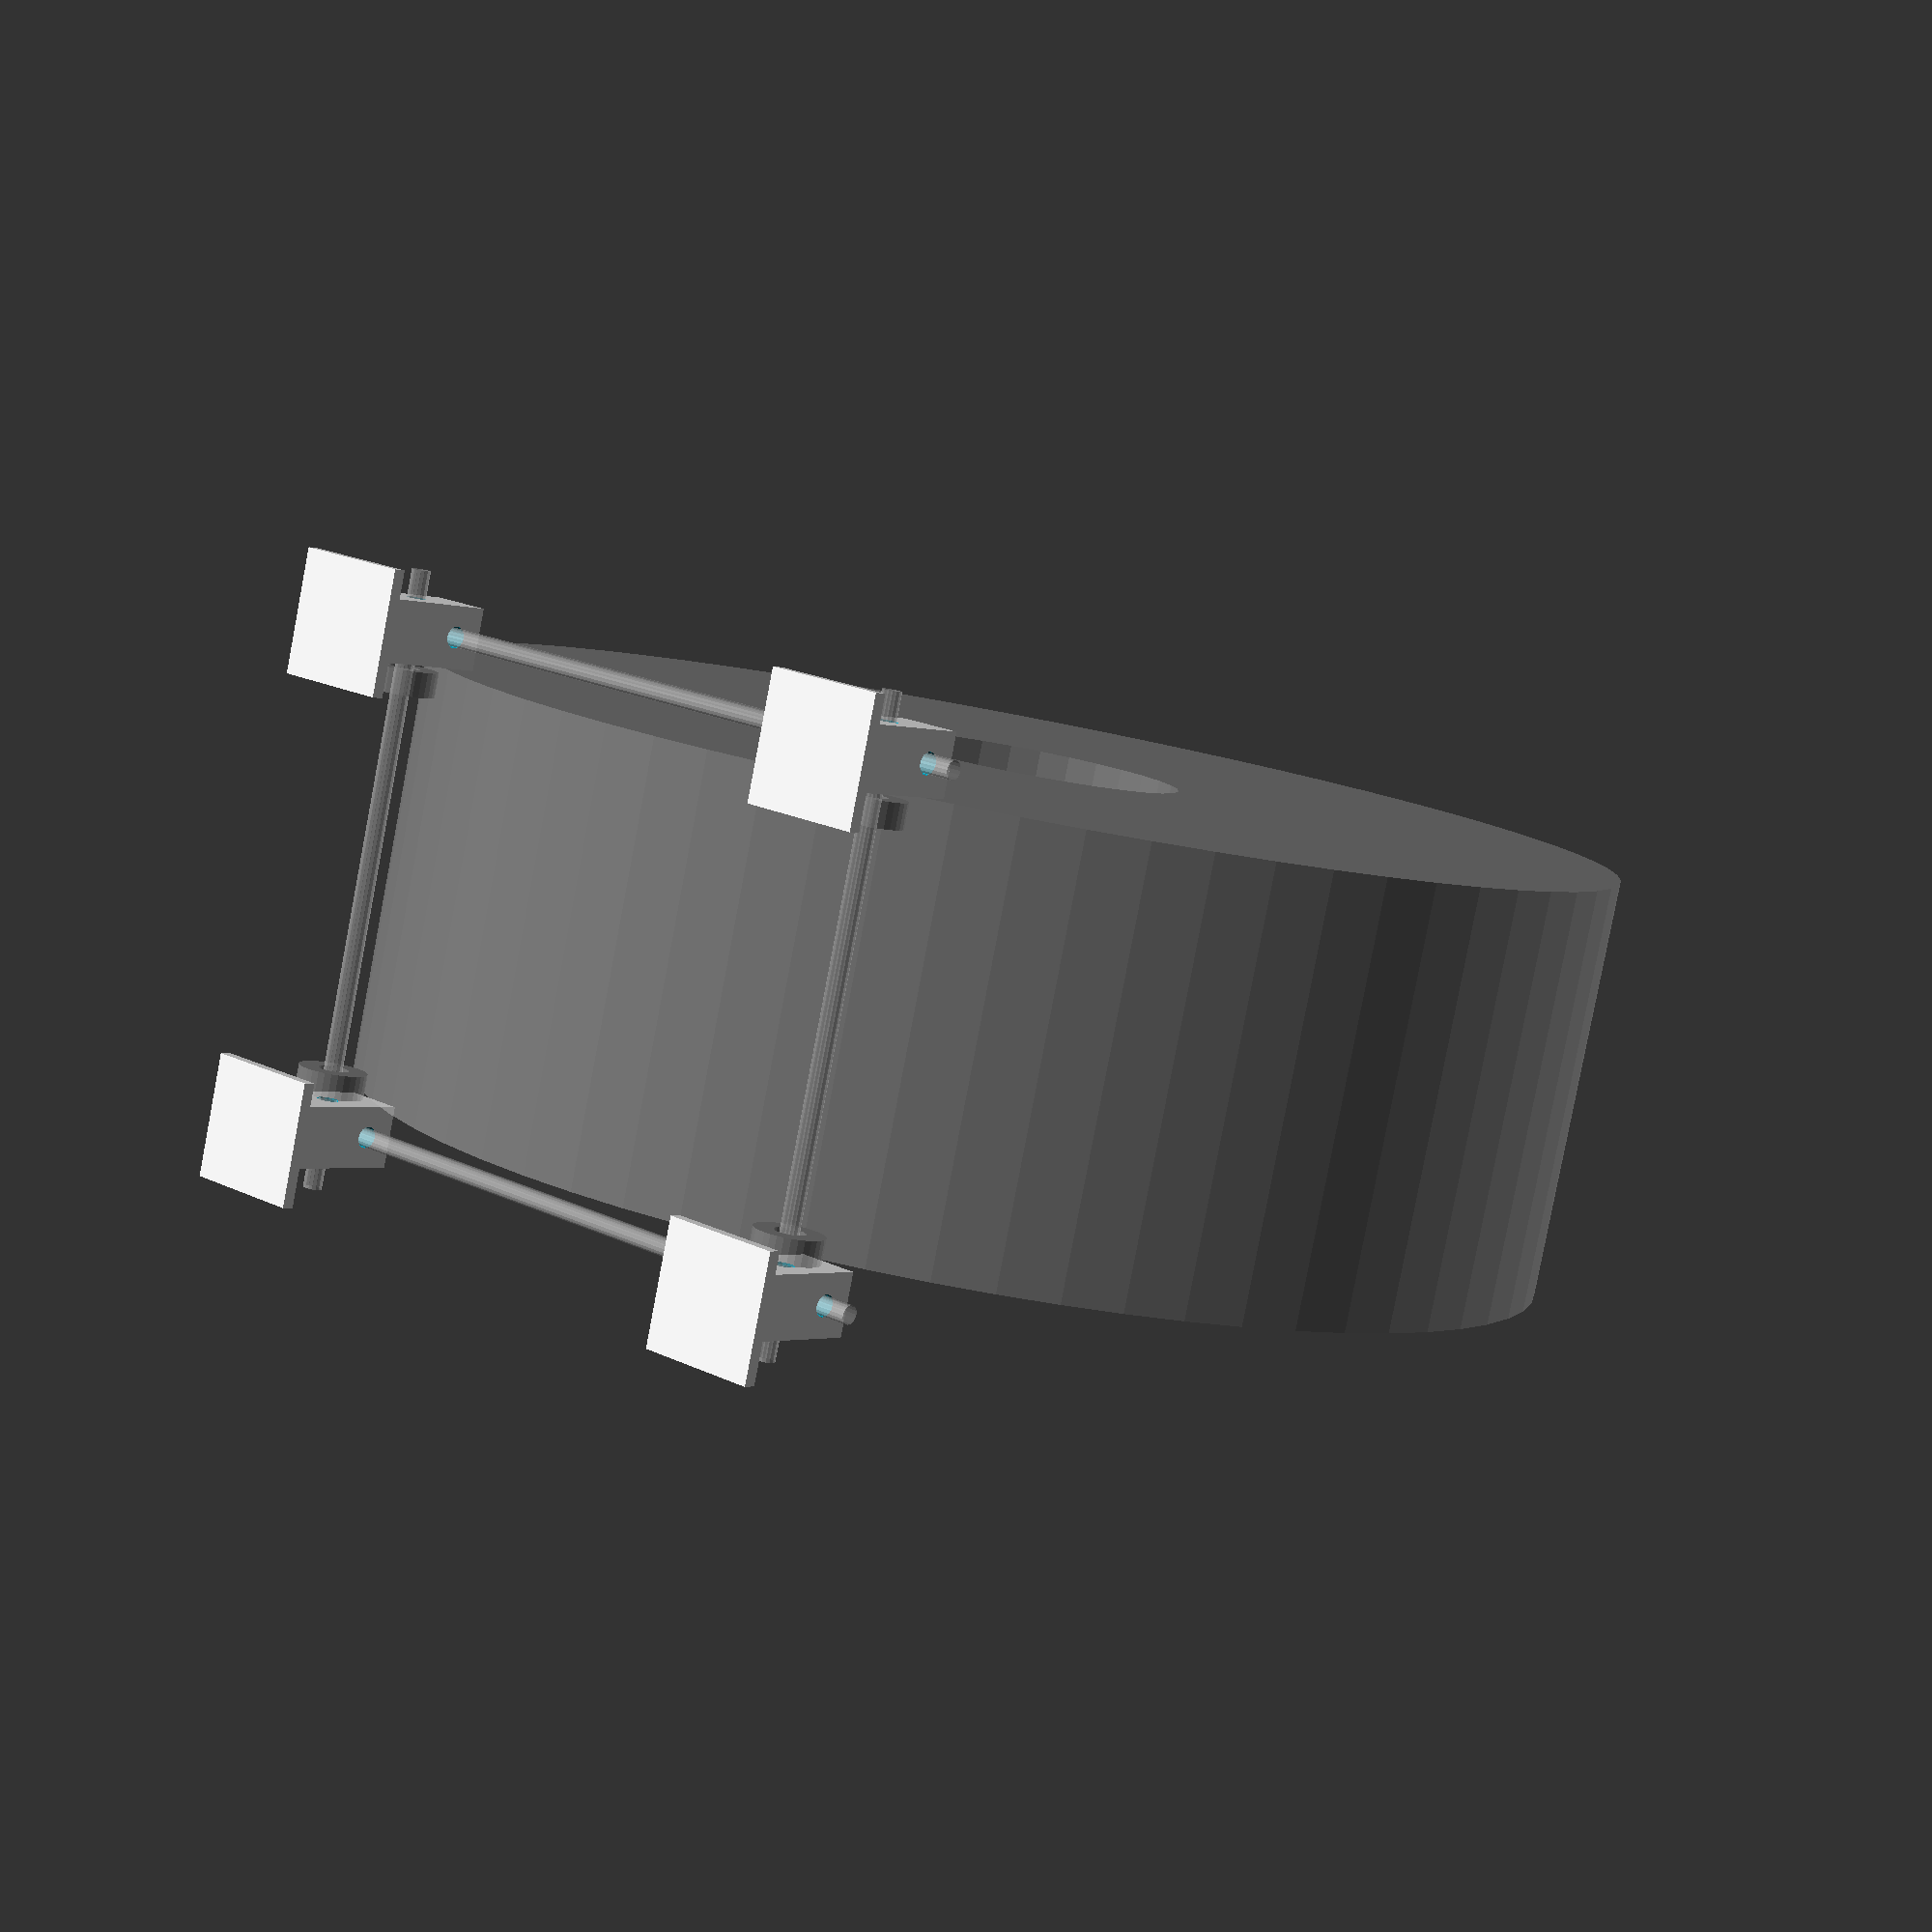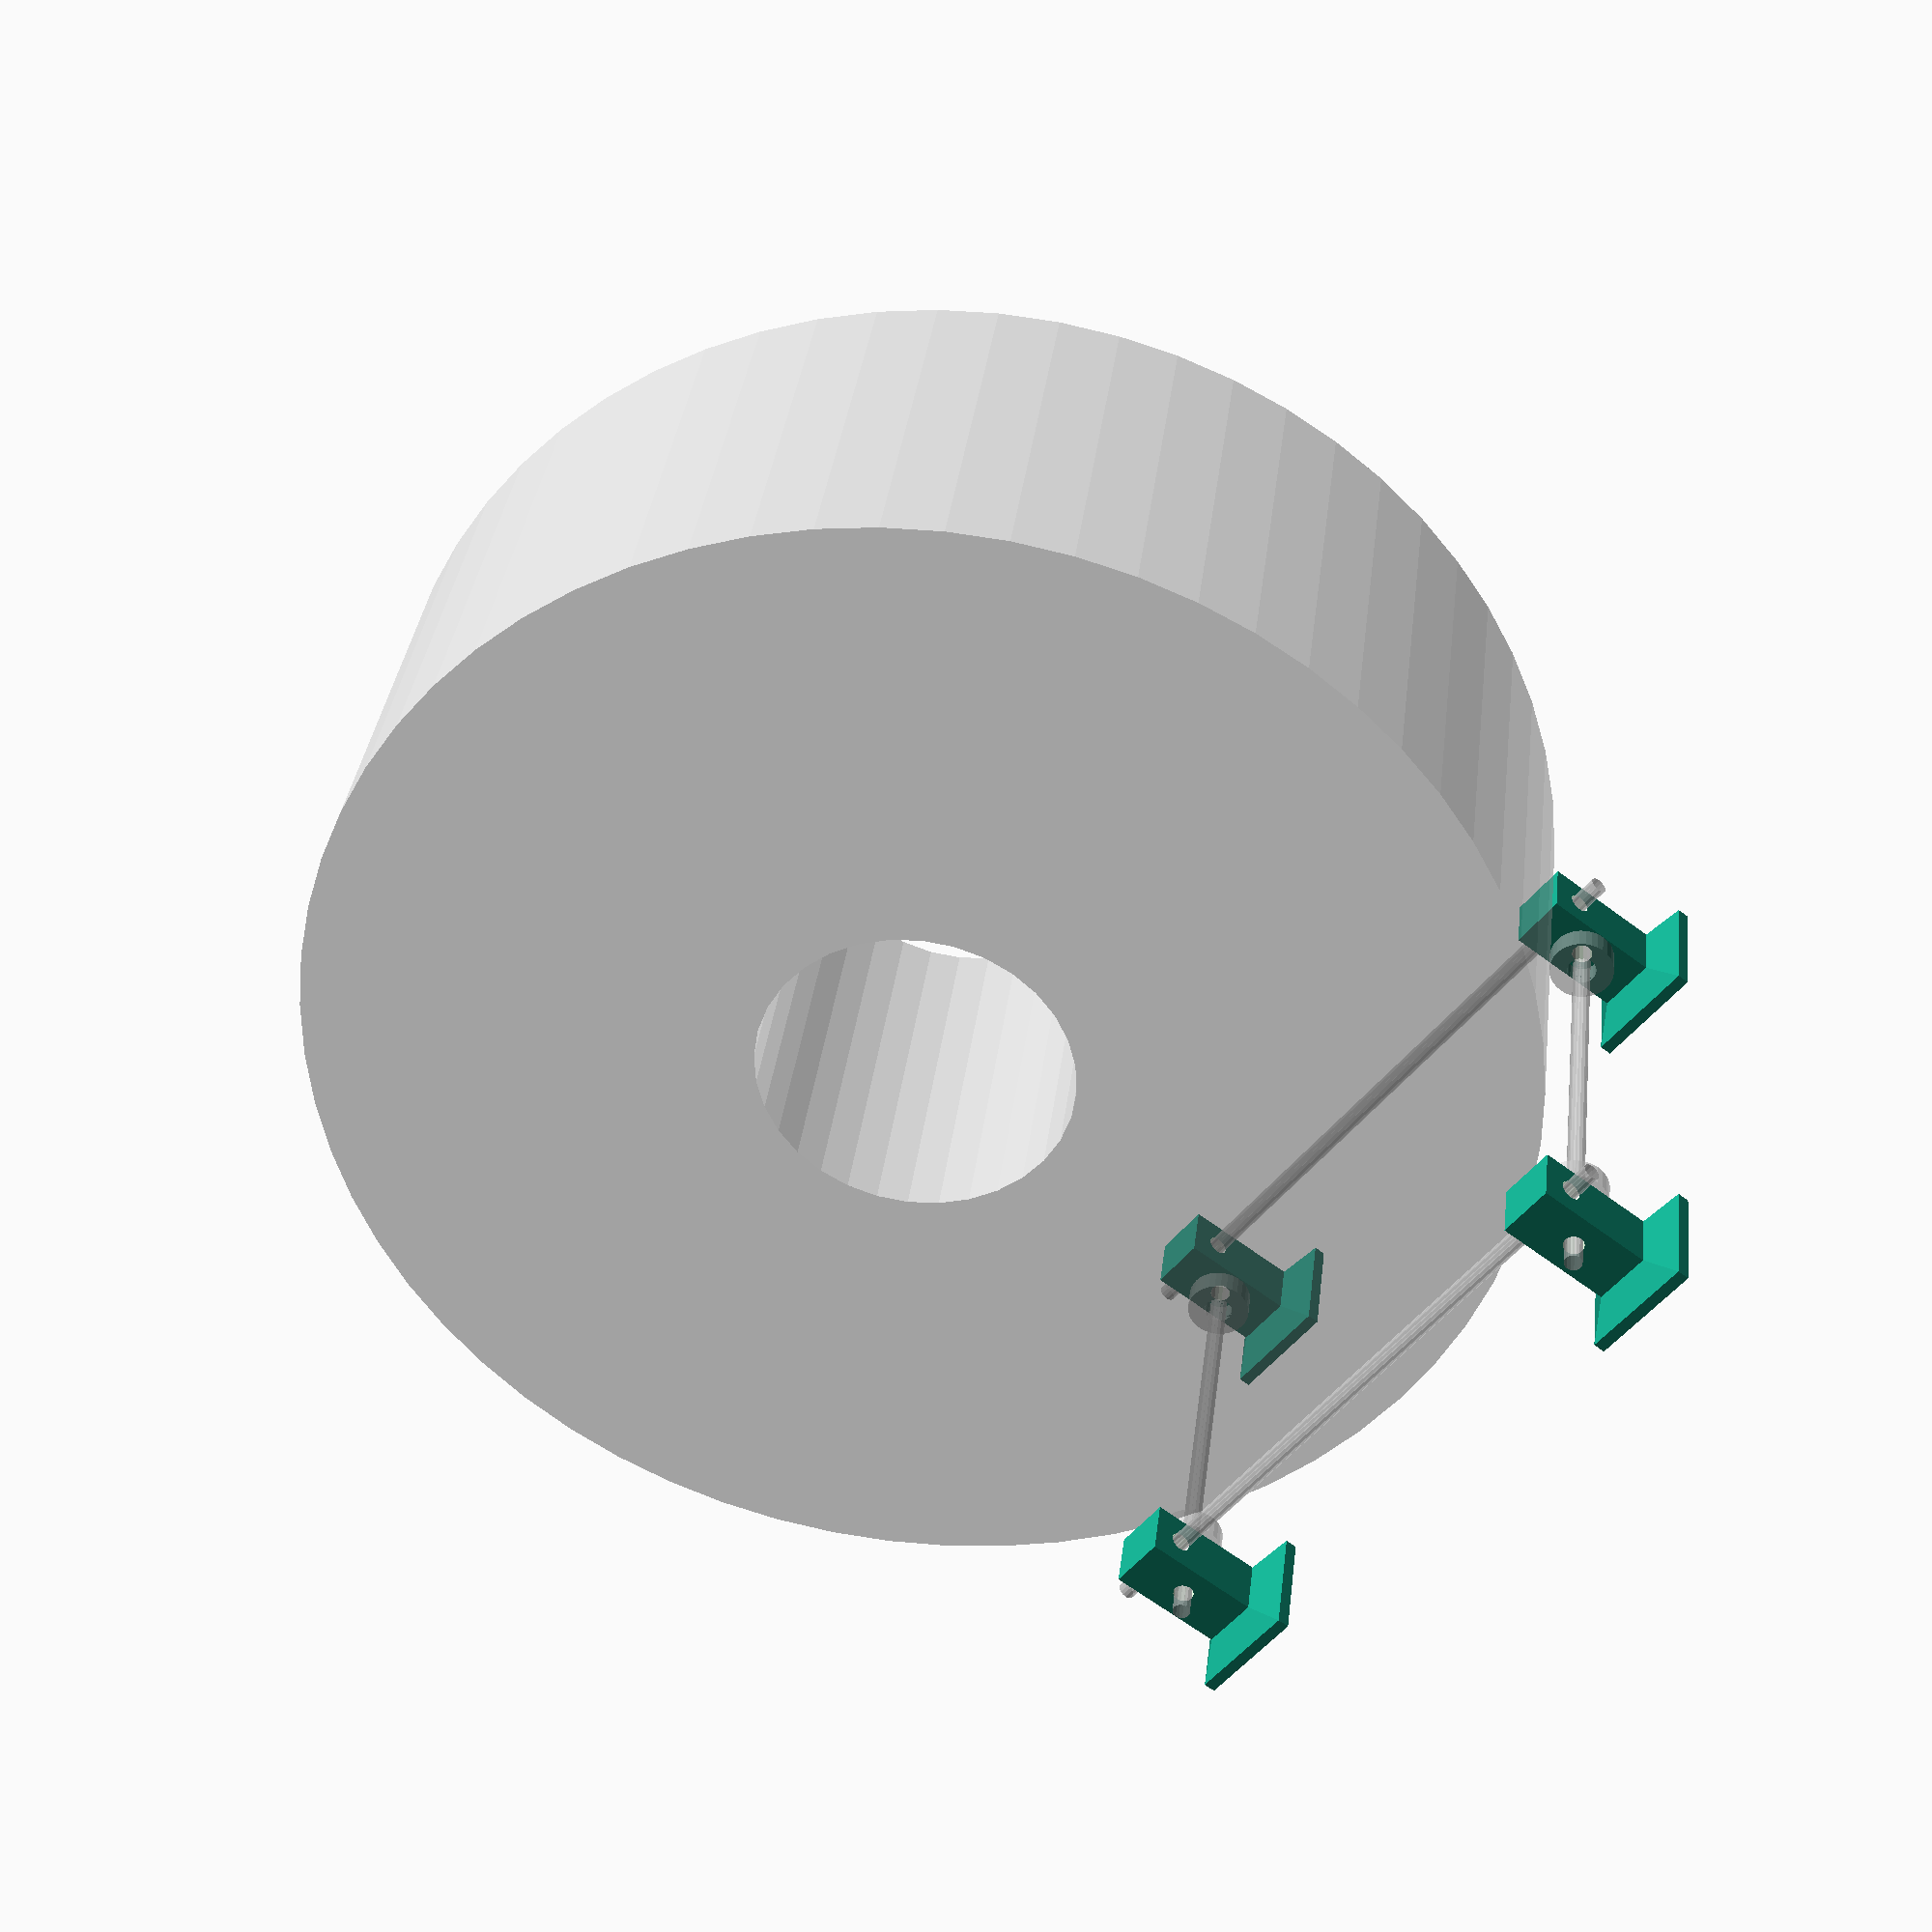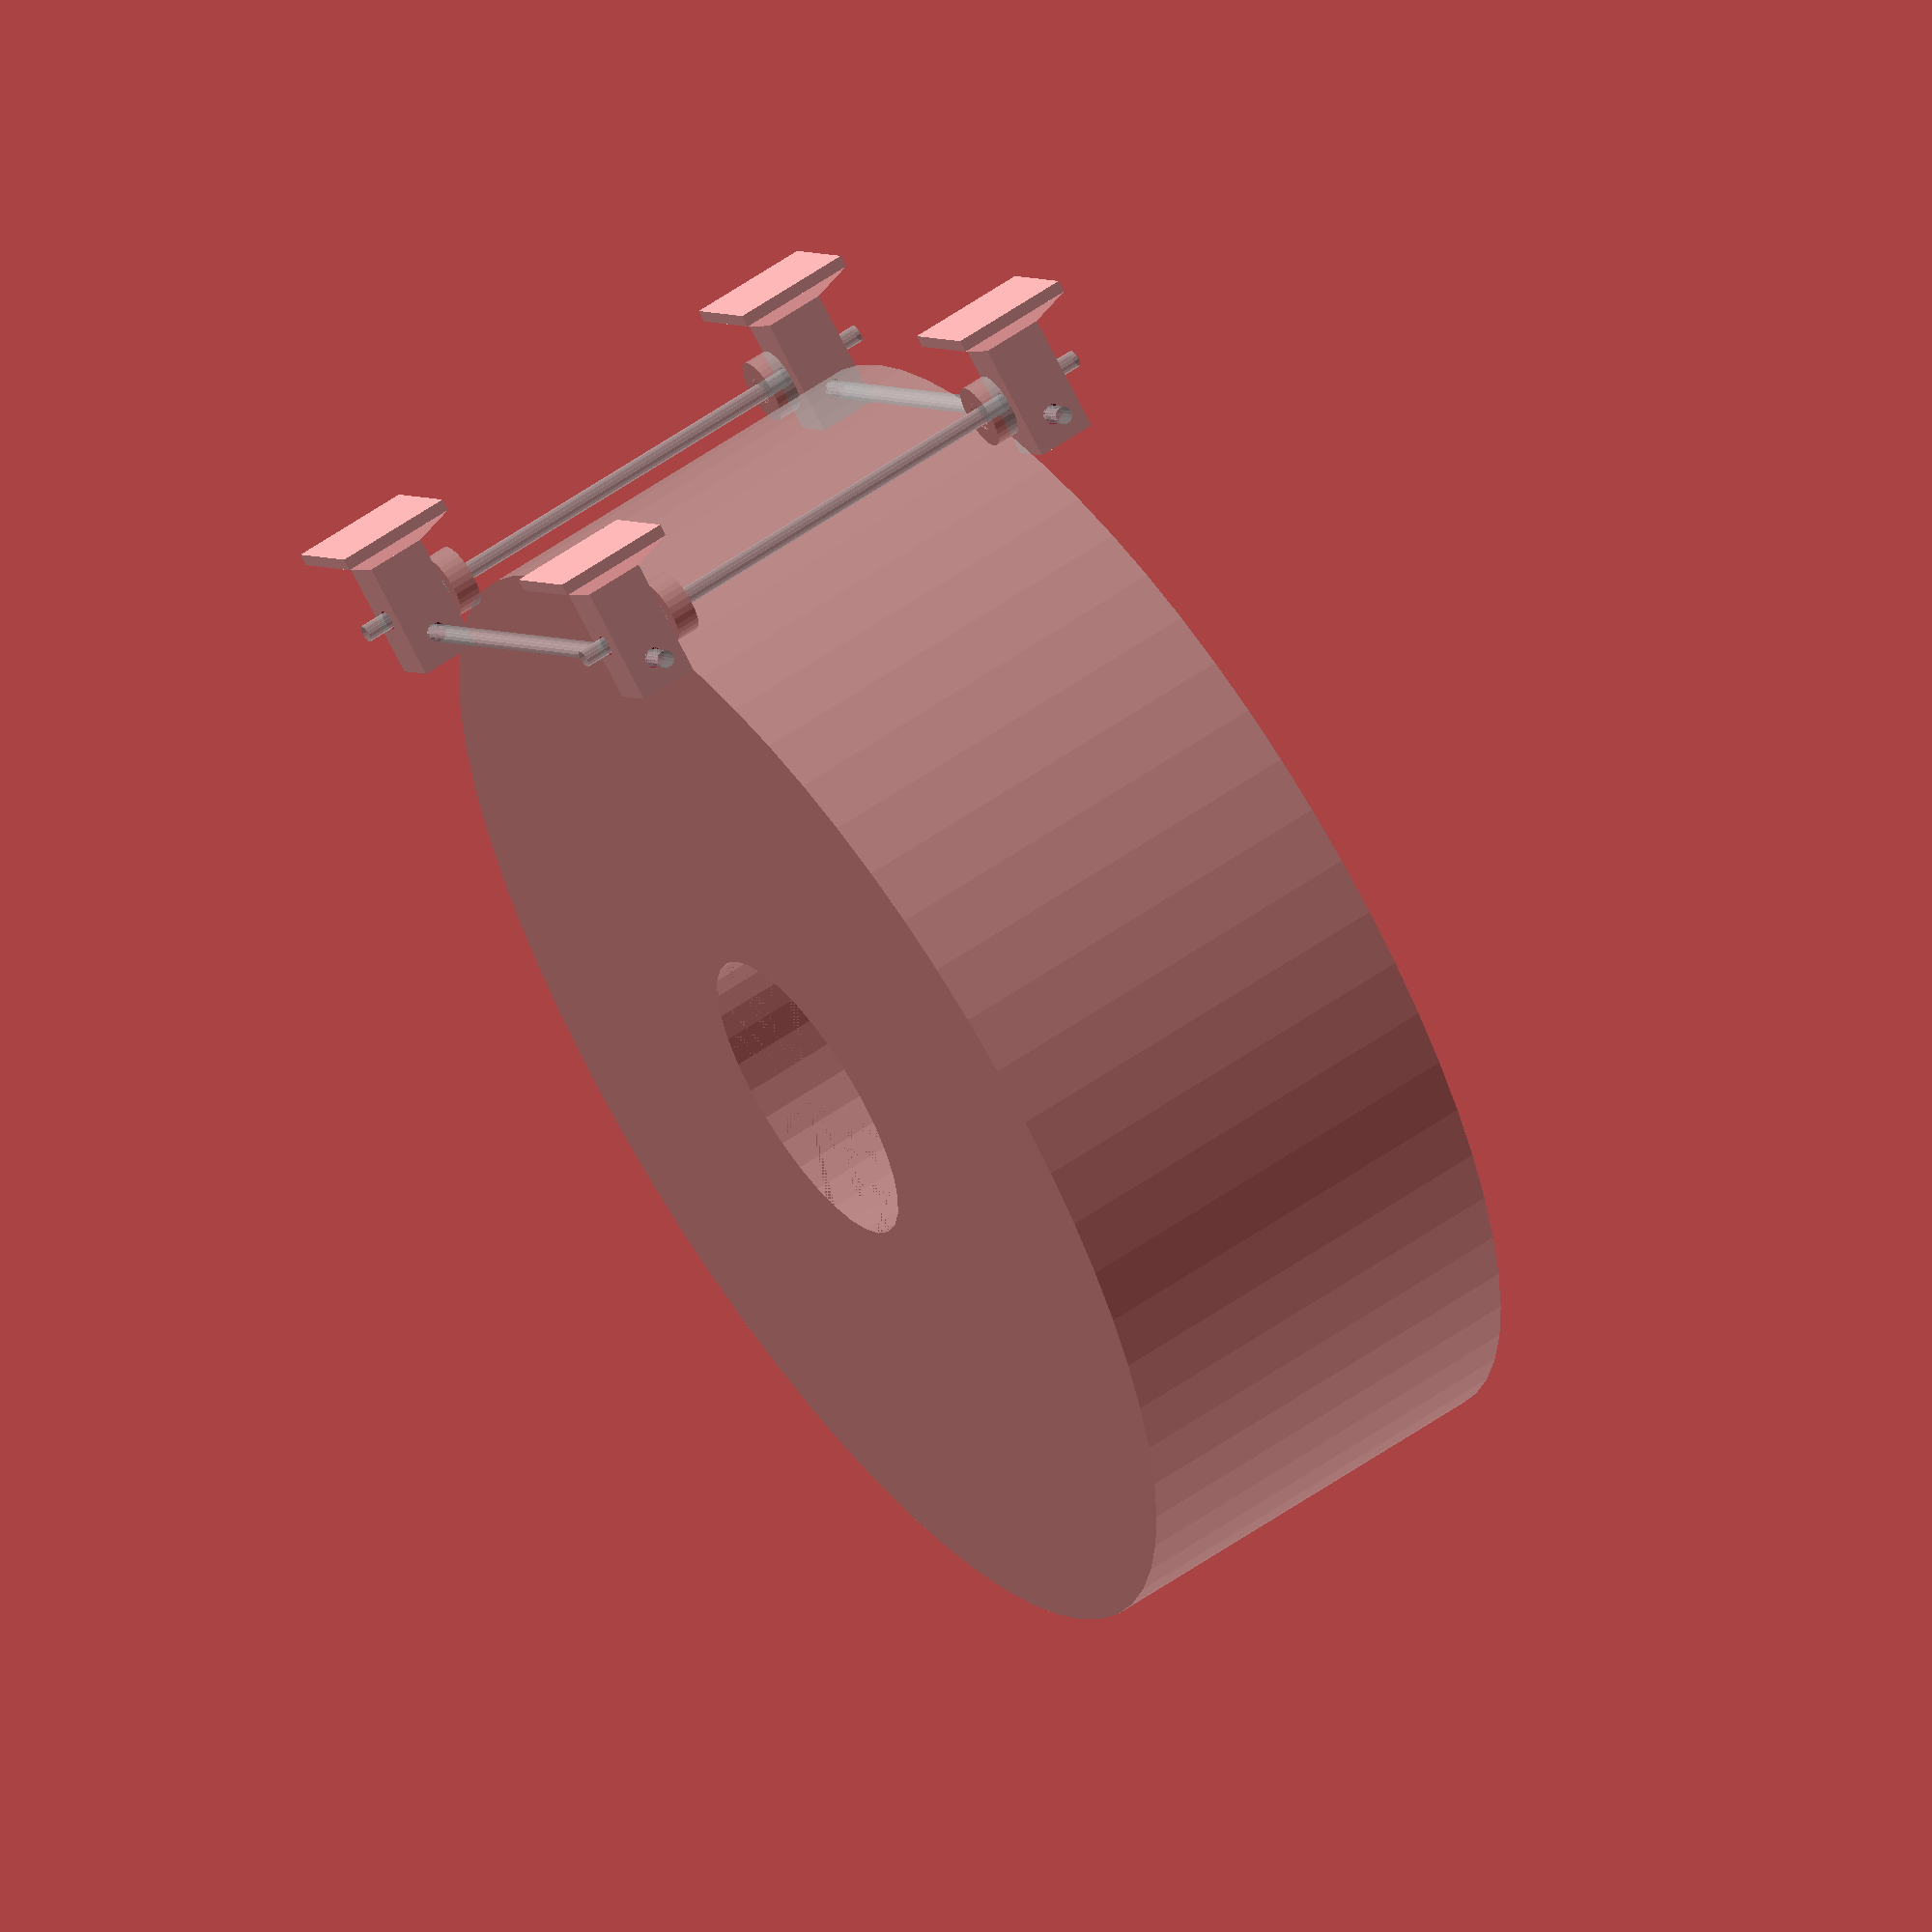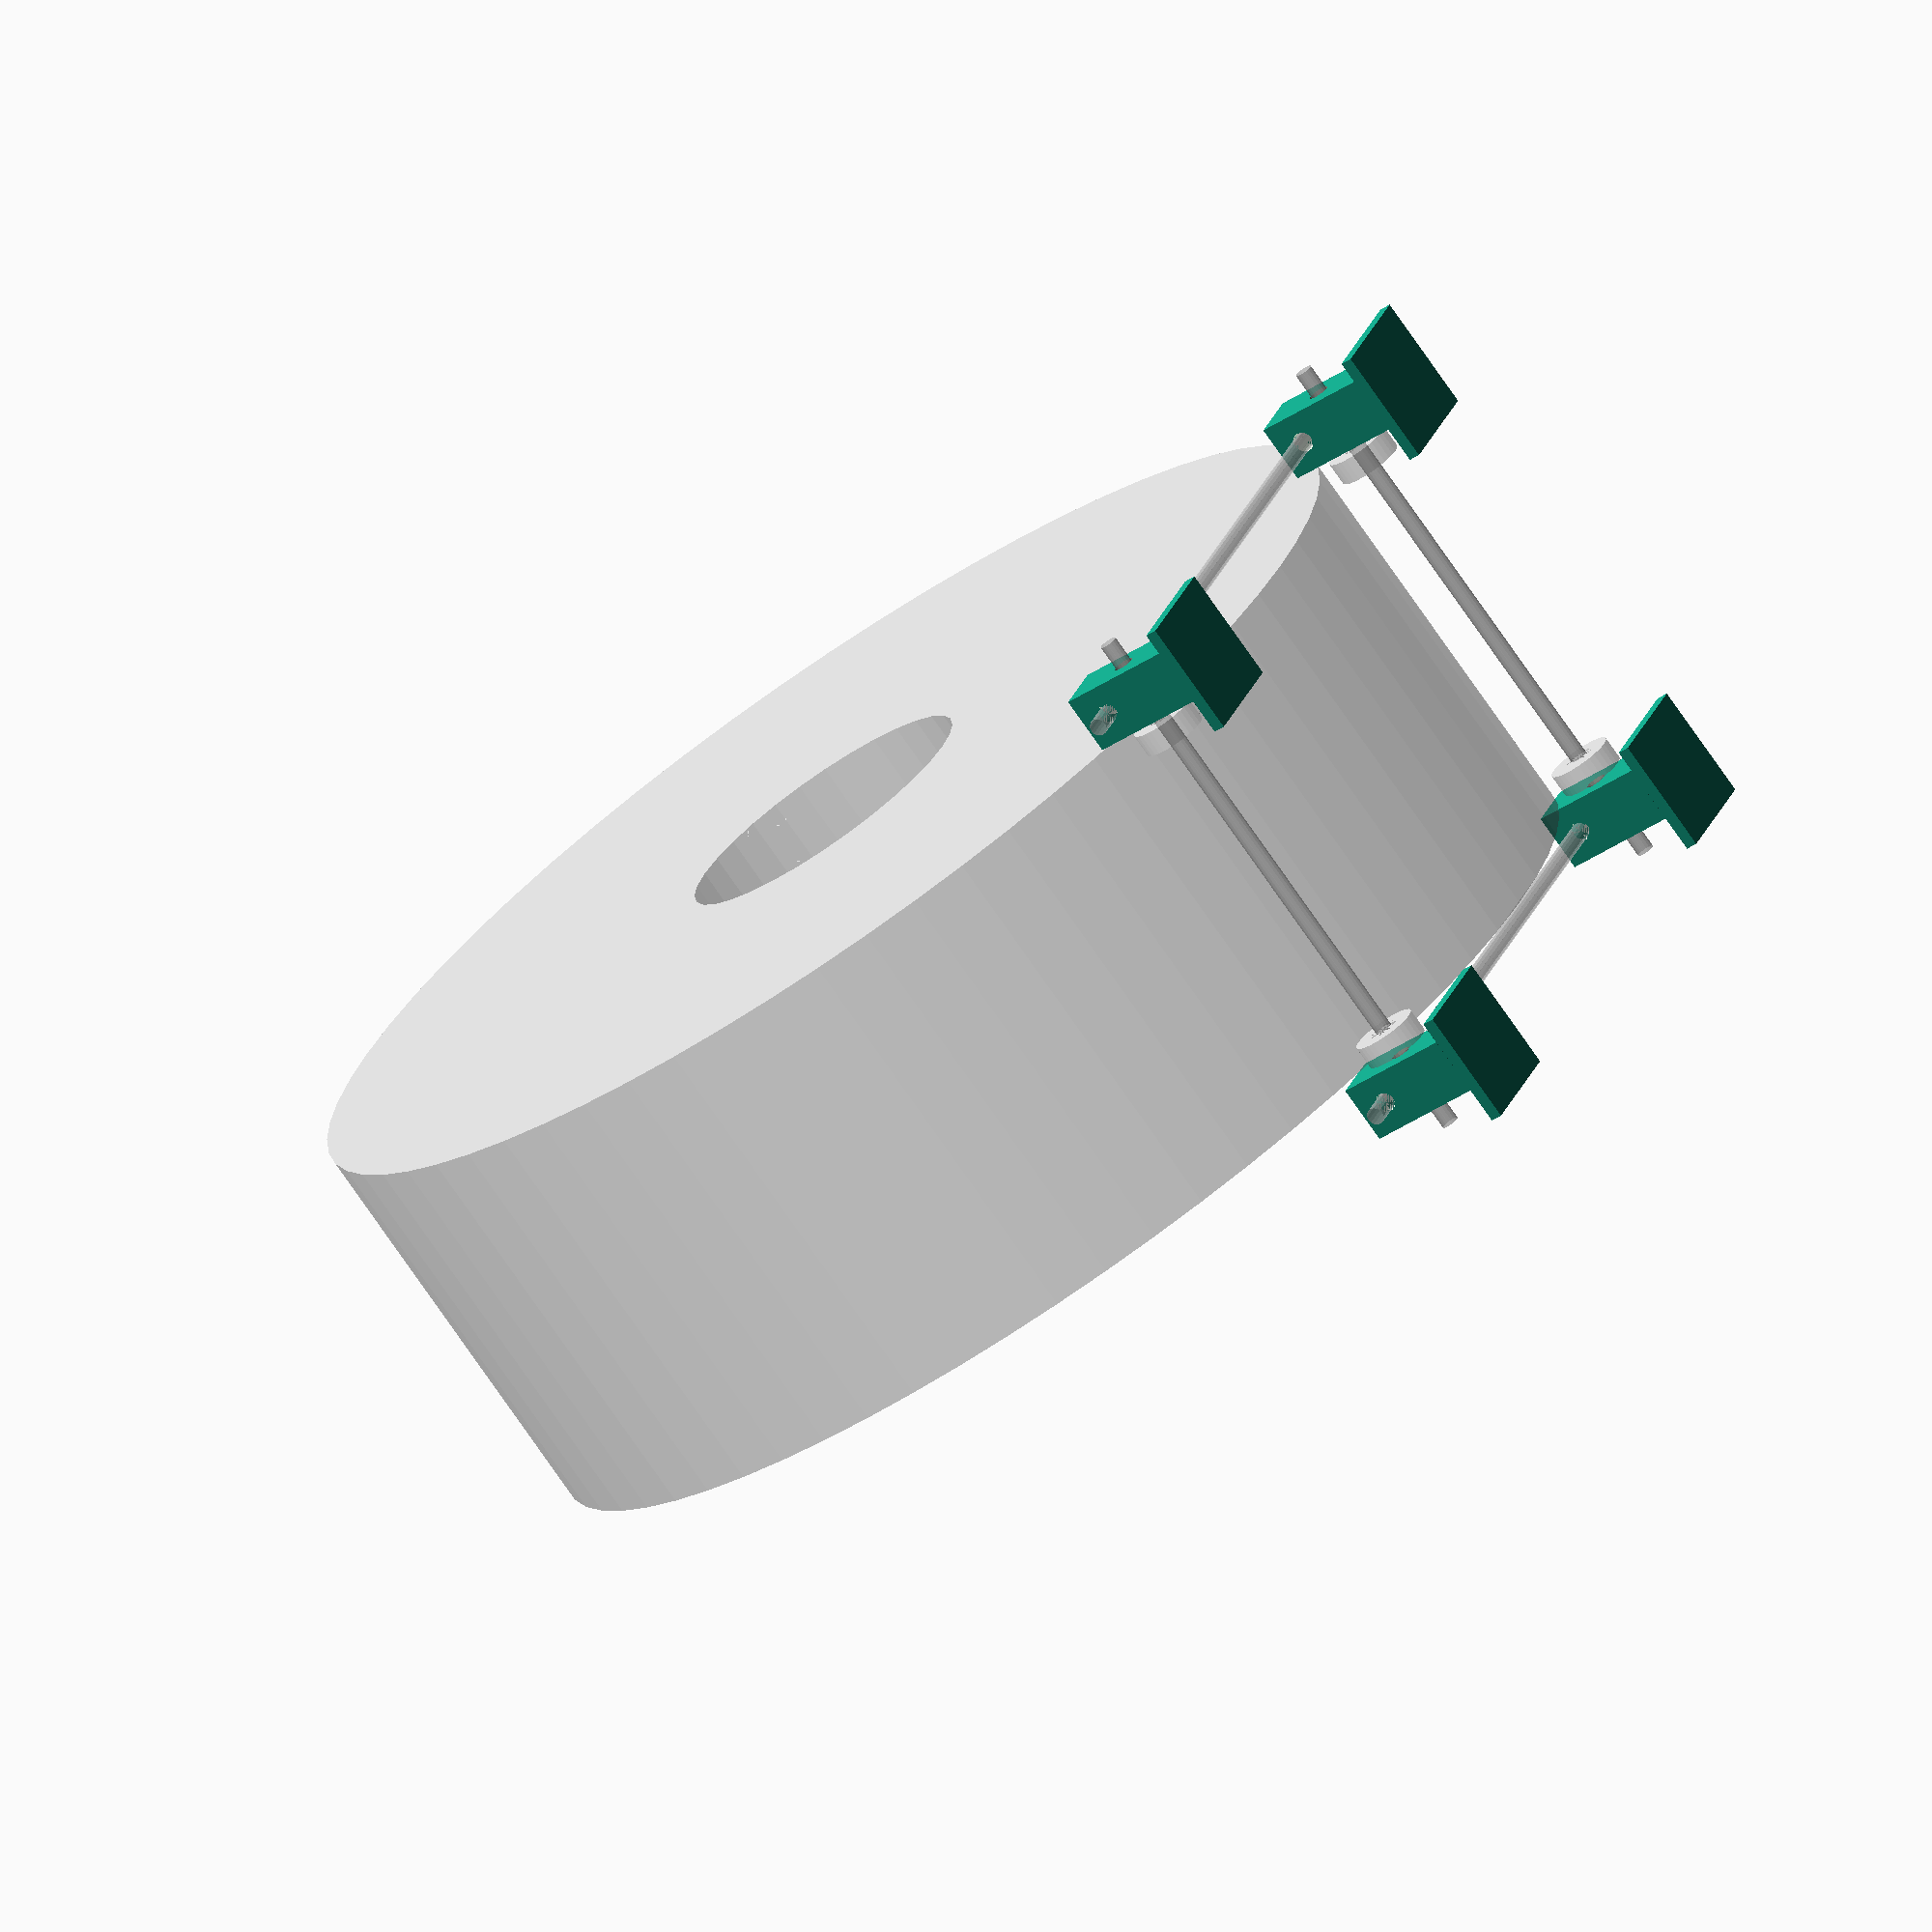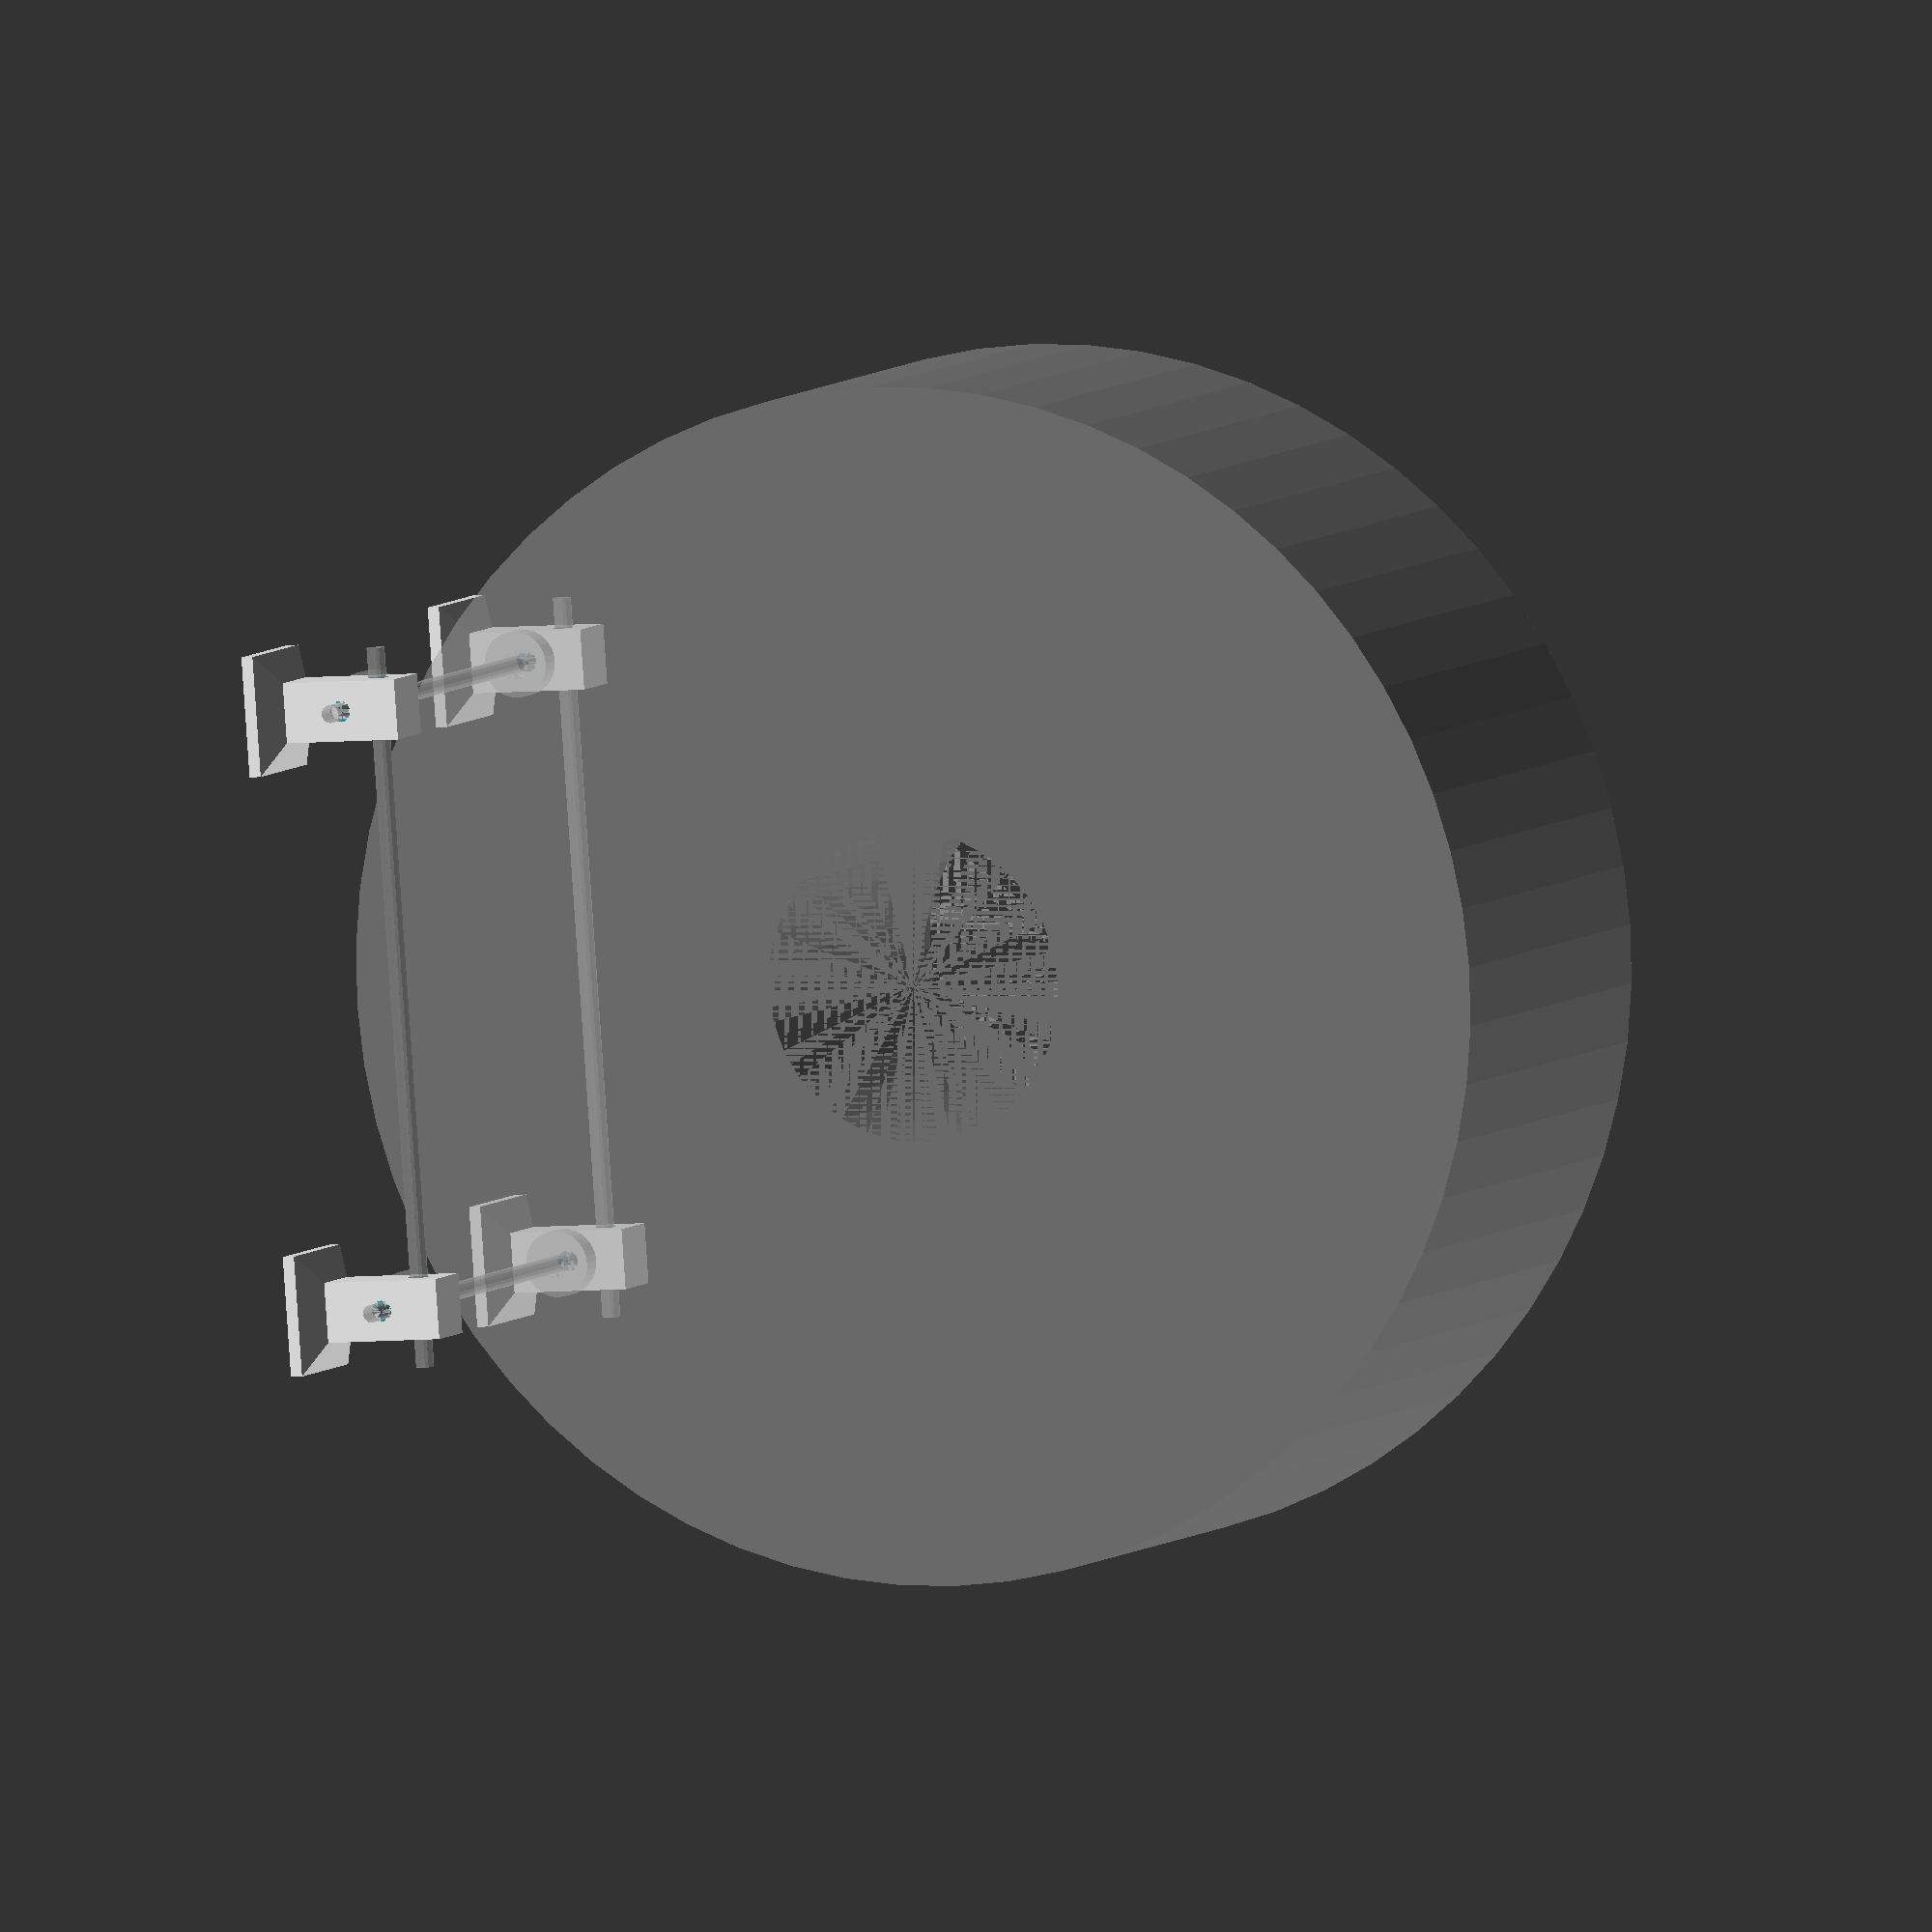
<openscad>
spool_d=200;
spool_h=70;
spool_hole=52;
spool_above=10; // clearance from floor level

clearance=0.5;  // contact surface clearance

h_bottom=2;
d_bottom=20;

h_mid=3;

h_top=20;
d_top=10;

d_hole1=3.5; // hole diameter
h_hole1=15; // 1st hole height

d_hole2=d_hole1;
h_hole2=20; // 2nd hole height

feet_distance=100;

d2_kuglager=11;
d1_kuglager=5;
h_kuglager=4;

l_rod_over=10;
d_rod=3; // M3 threaded rod diameter
l_rod=[spool_h+2*d_top+l_rod_over,
       feet_distance+d_top+l_rod_over];
h_rod=[h_hole1,h_hole2];
distance_rod=[feet_distance,spool_h+d_top+2*clearance];

echo(l_rod);

module foot()
{
  difference()
  {
  rotate([0,0,45])
  union()
  {
    translate([0,0,h_bottom/2])
      cylinder(d=d_bottom*sqrt(2),h=h_bottom,$fn=4,center=true);
    translate([0,0,h_bottom+h_mid/2])
      cylinder(d1=d_bottom*sqrt(2),
      d2=d_top*sqrt(2),h=h_mid,$fn=4,center=true);
    translate([0,0,h_bottom+h_mid+h_top/2])
      cylinder(d=d_top*sqrt(2),h=h_top,$fn=4,center=true);
  }
    // threaded rod holes
    translate([0,0,h_hole1])
      rotate([90,0,0])
      cylinder(d=d_hole1,h=d_top+0.01,$fn=16,center=true);
    translate([0,0,h_hole2])
      rotate([0,90,0])
      cylinder(d=d_hole2,h=d_top+0.01,$fn=16,center=true);

  }
}

module spool()
{
  translate([0,0,spool_d/2+spool_above])
  rotate([90,0,0])
    difference()
    {
      cylinder(d=spool_d,h=spool_h,$fn=64,center=true);
      cylinder(d=spool_hole,h=spool_h+0.01,$fn=32,center=true);
    }
}

module kuglager()
{
    difference()
    {
      cylinder(d=d2_kuglager,h=h_kuglager,$fn=32,center=true);
      cylinder(d=d1_kuglager,h=h_kuglager+0.001,$fn=32,center=true);
    }
}

module four_feet()
{
  for(i=[-1:2:1])
    for(j=[-1:2:1])
    {
      // the feet
      translate([feet_distance/2*i,(spool_h/2+d_top/2+clearance)*j,0])
        foot();
      // kuglager's
      translate([feet_distance/2*i,(spool_h/2-clearance-h_kuglager/2)*j,h_hole1])
        rotate([90,0,0])
        %kuglager();
      // the rods
      // translate([20*i,10*j,0])
      rotate([0,0,45+45*j])
        translate([distance_rod[(j+1)/2]/2*i,0,h_rod[(j+1)/2]])
          rotate([90,0,0])
          %cylinder(d=d_rod,h=l_rod[(j+1)/2],$fn=16,center=true);
      // translate([
    }
}

// foot();
% spool();
four_feet();

</openscad>
<views>
elev=1.8 azim=345.9 roll=219.6 proj=p view=solid
elev=244.1 azim=11.4 roll=127.2 proj=p view=solid
elev=256.1 azim=113.9 roll=333.1 proj=o view=wireframe
elev=38.2 azim=60.3 roll=130.8 proj=o view=solid
elev=184.7 azim=259.8 roll=247.2 proj=o view=solid
</views>
